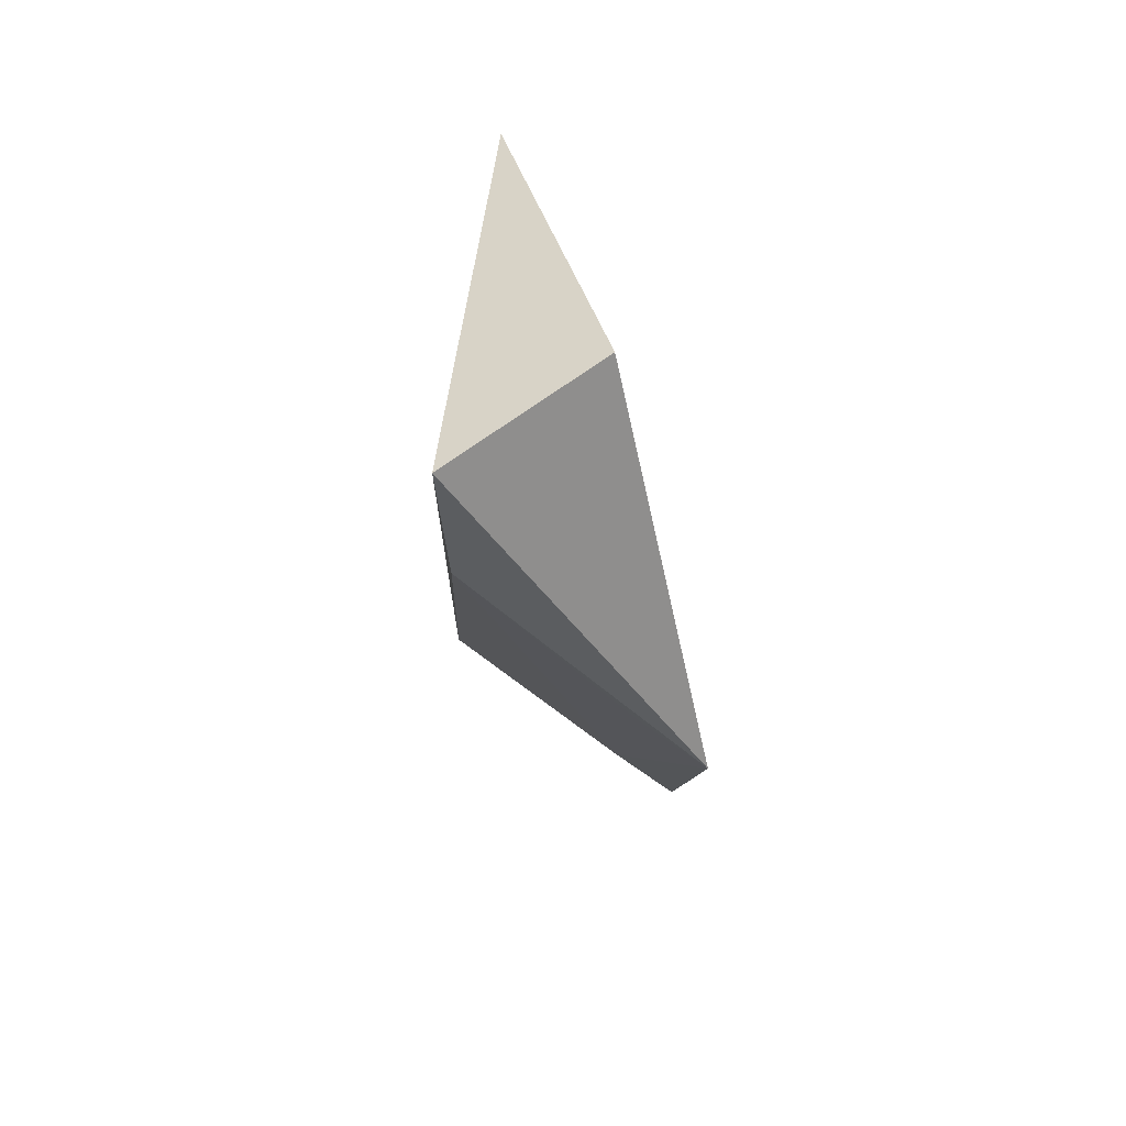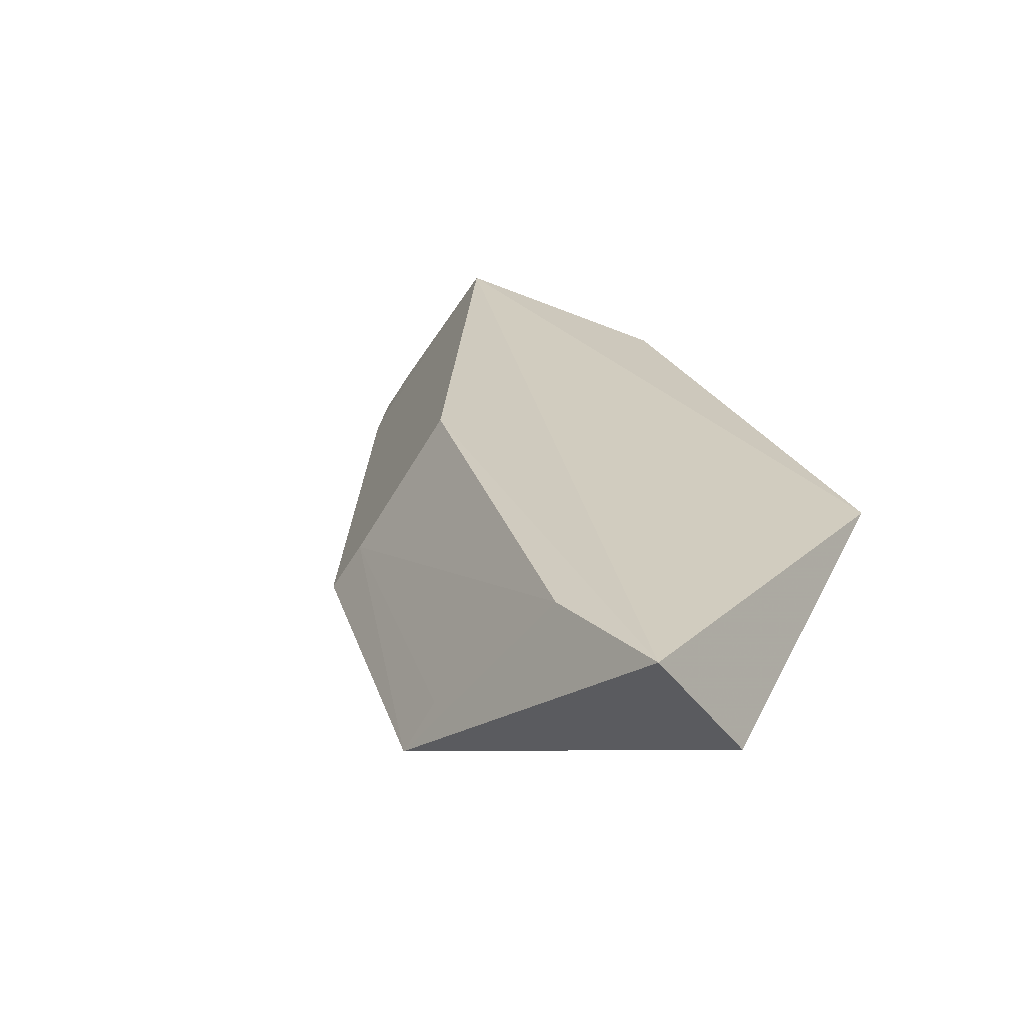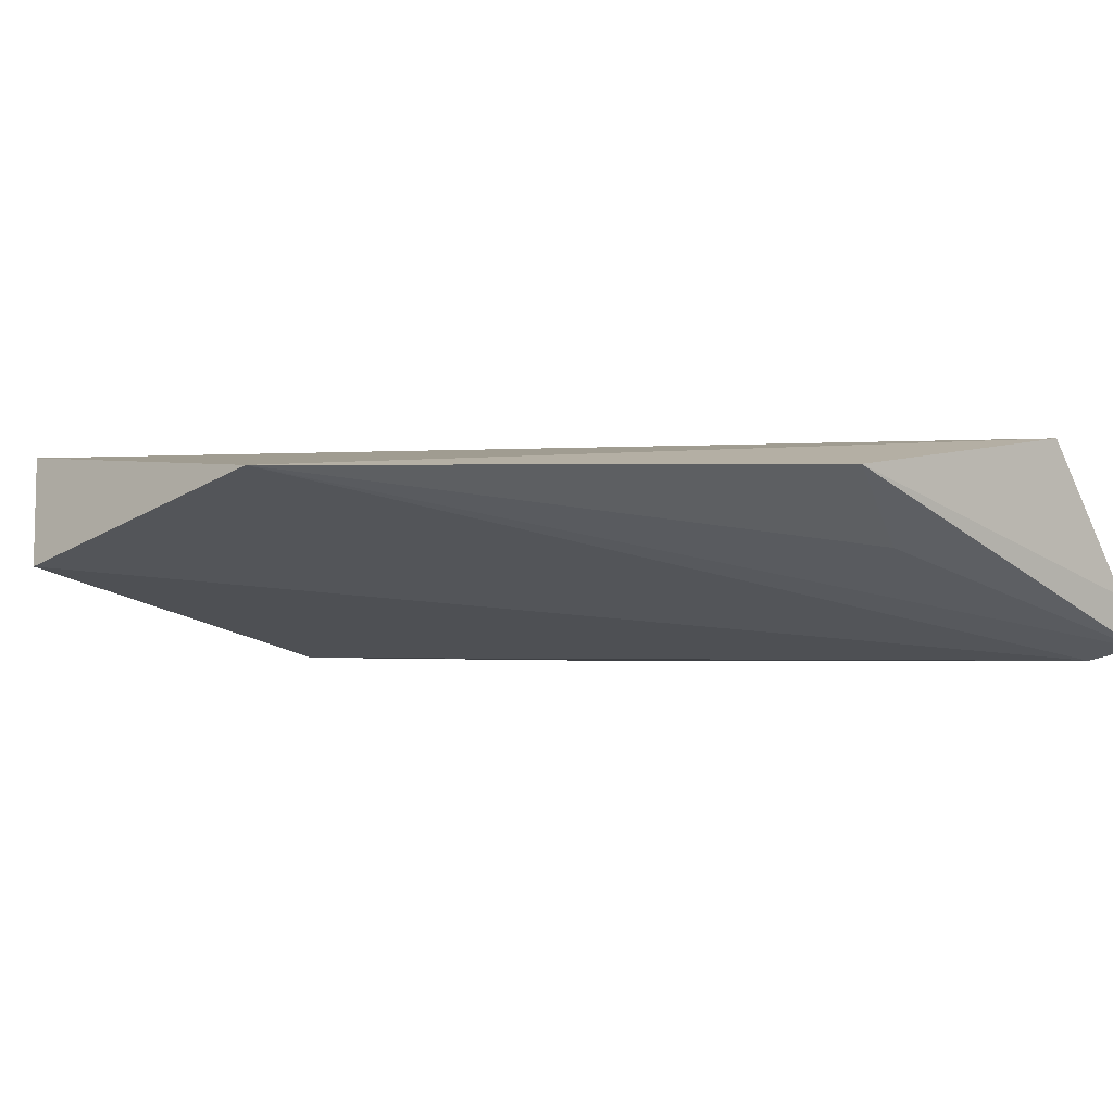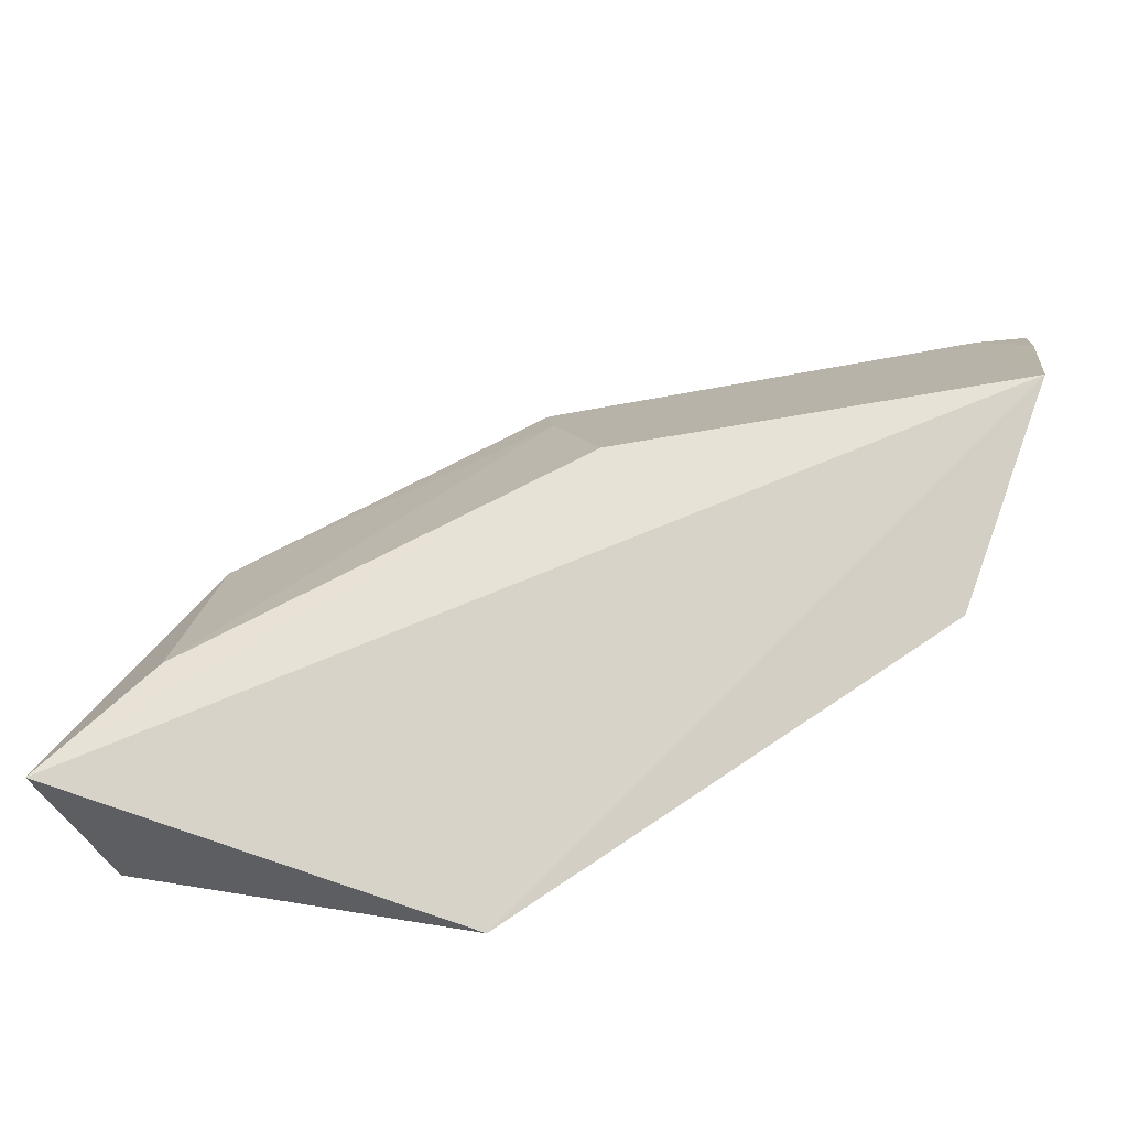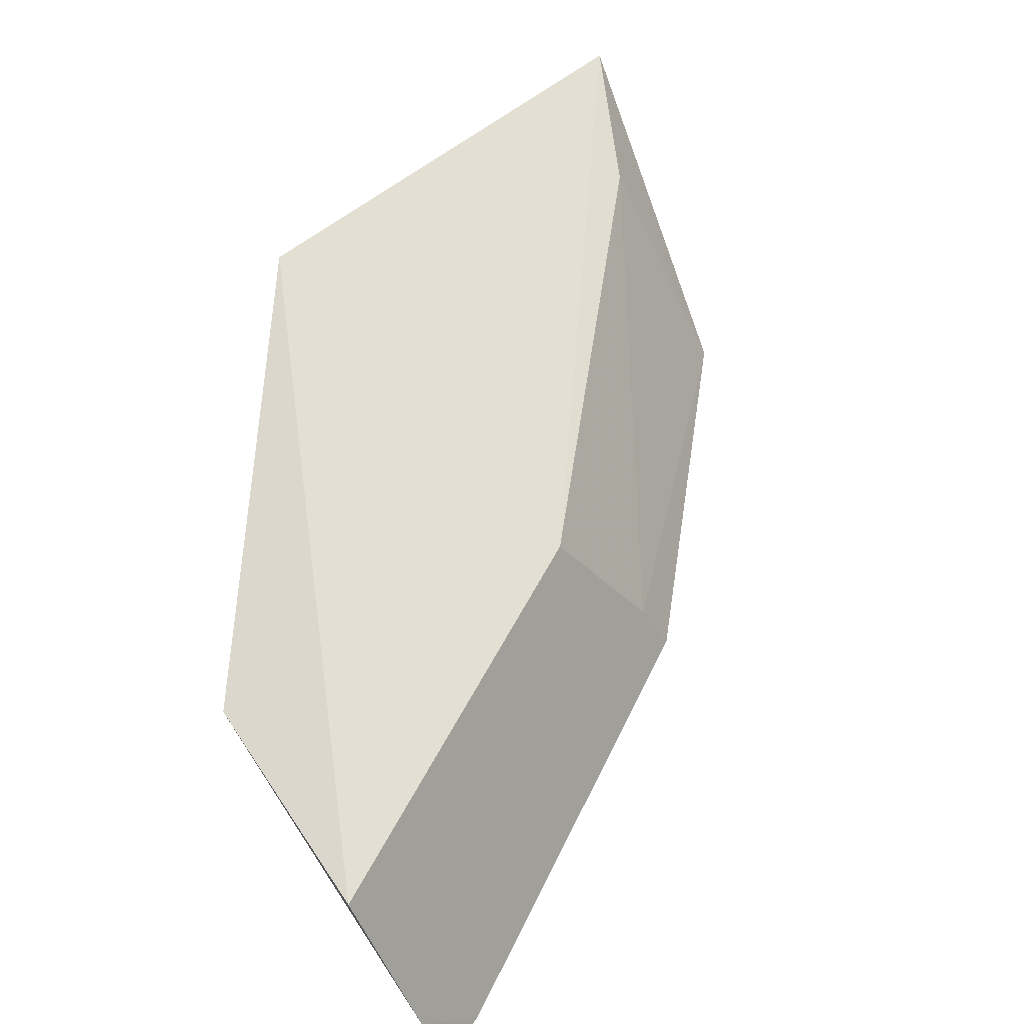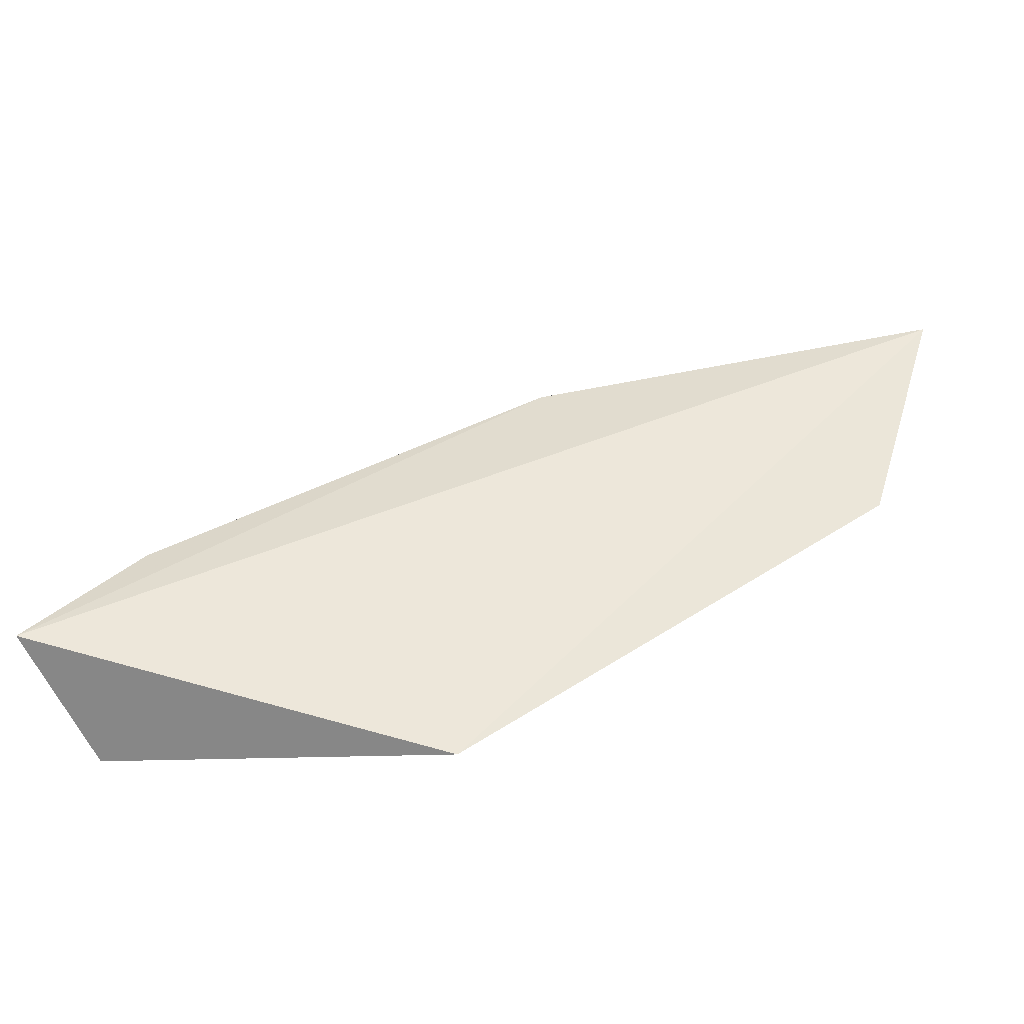
<metadata>
{"format":"obj","ext":"obj","renderer":"f3d","projection":"perspective","resolution":1024,"background":"white","views":[{"elev":-53.0,"azim":86.7,"up":"+Y"},{"elev":24.6,"azim":29.7,"up":"+Z"},{"elev":-2.3,"azim":141.4,"up":"+Z"},{"elev":70.8,"azim":106.3,"up":"+Z"},{"elev":63.6,"azim":-126.7,"up":"+Z"},{"elev":46.3,"azim":103.5,"up":"+Z"}]}
</metadata>
<code>
v -0.1776 -0.2851 0.5
v -0.168 -0.2663 0.4747
v -0.1748 -0.1888 0.4922
v -0.3197 -0.1096 0.5
v -0.2996 -0.2132 0.4539
v -0.2423 -0.2714 0.4547
v -0.2791 -0.1953 0.4956
v -0.3455 -0.1225 0.4542
v -0.2083 -0.2677 0.4969
v -0.2657 -0.113 0.4922
v -0.2935 -0.2101 0.4647
v -0.3486 -0.1118 0.457
v -0.2374 -0.2665 0.4655
v -0.3418 -0.1107 0.4678
v -0.2852 -0.123 0.477
f 1 2 3
f 1 3 4
f 6 2 1
f 7 1 4
f 8 3 2
f 8 6 5
f 8 2 6
f 8 7 4
f 8 5 7
f 9 6 1
f 9 1 7
f 10 4 3
f 11 9 7
f 11 7 5
f 11 5 6
f 12 3 8
f 13 11 6
f 13 6 9
f 13 9 11
f 14 12 8
f 14 8 4
f 14 4 10
f 14 10 12
f 15 12 10
f 15 10 3
f 15 3 12

</code>
